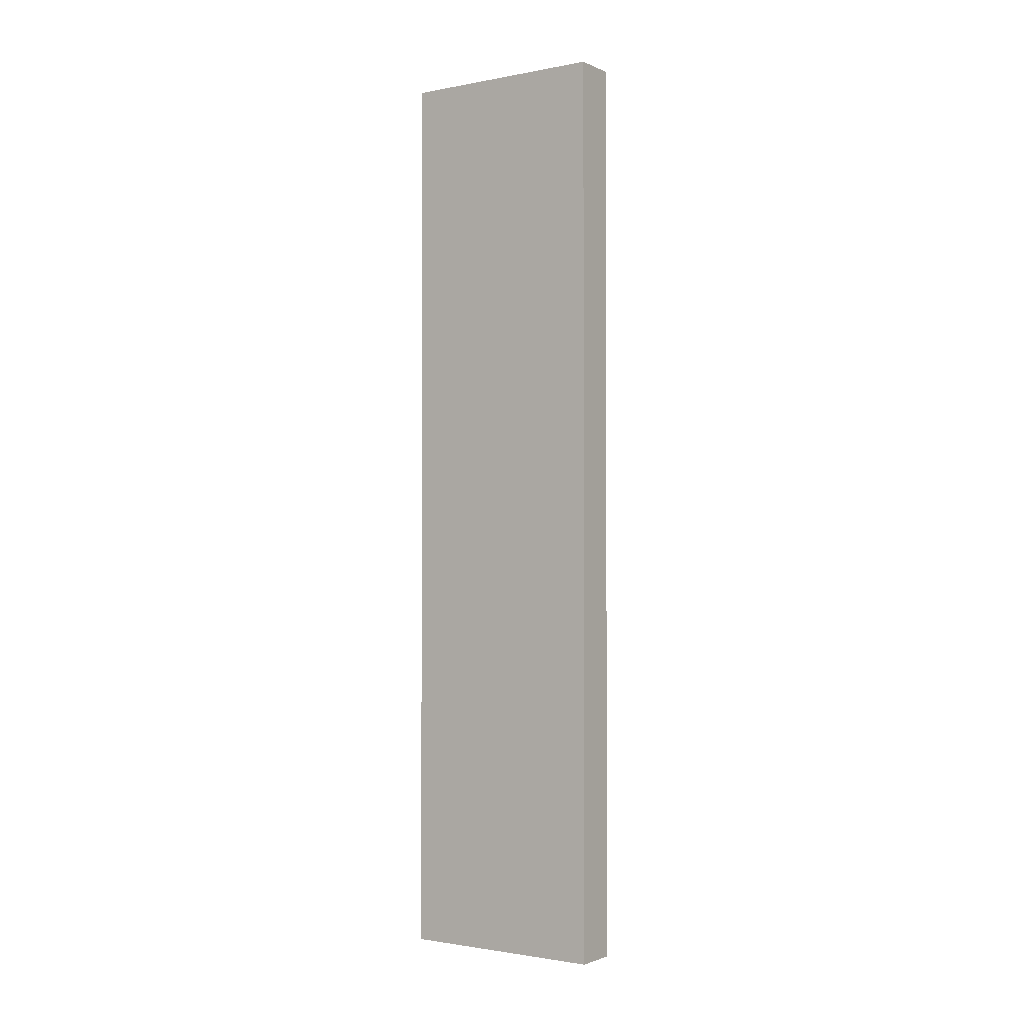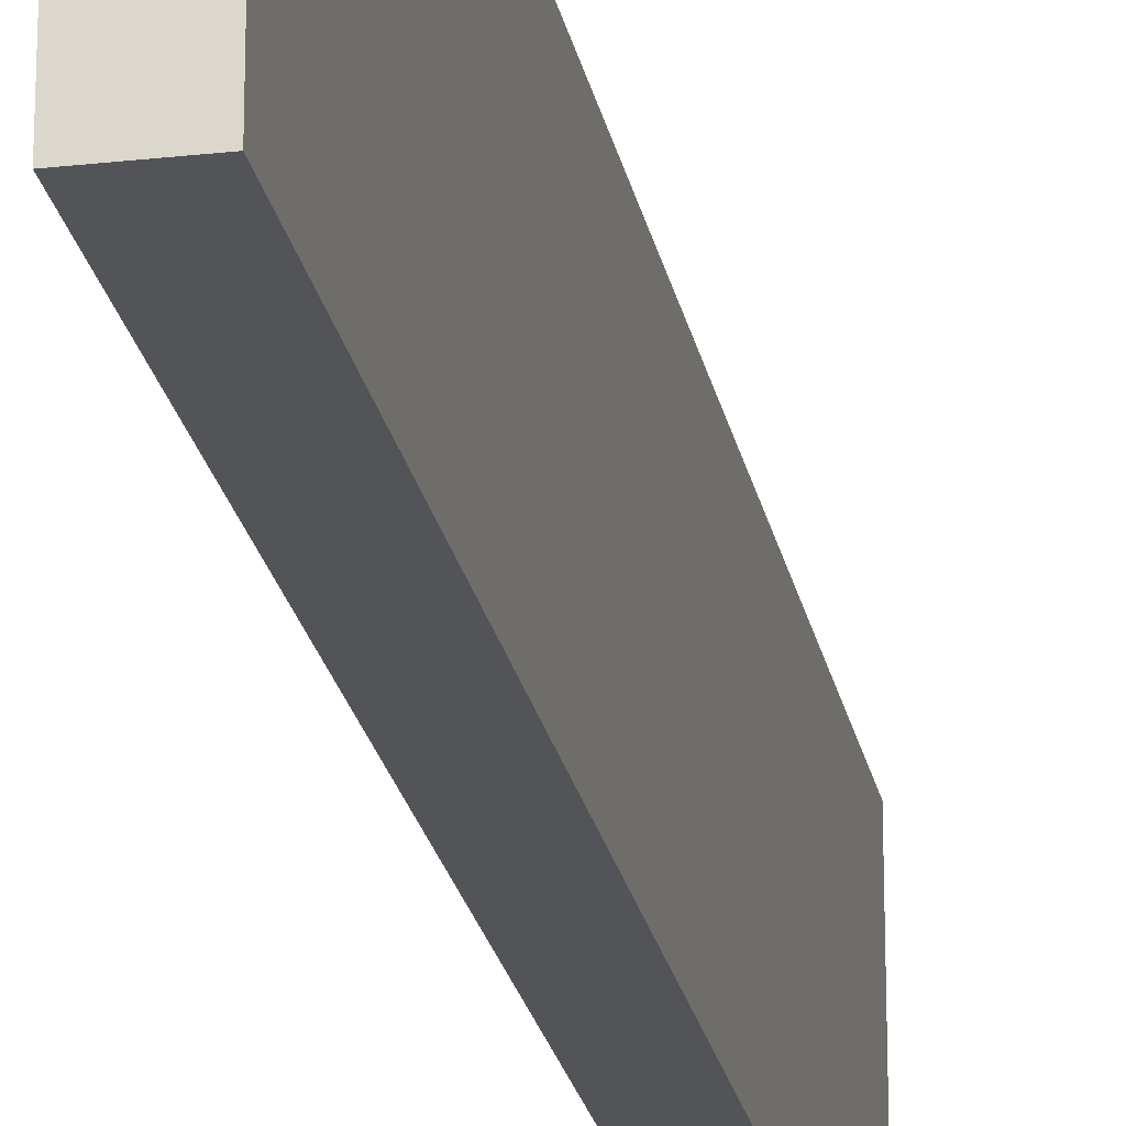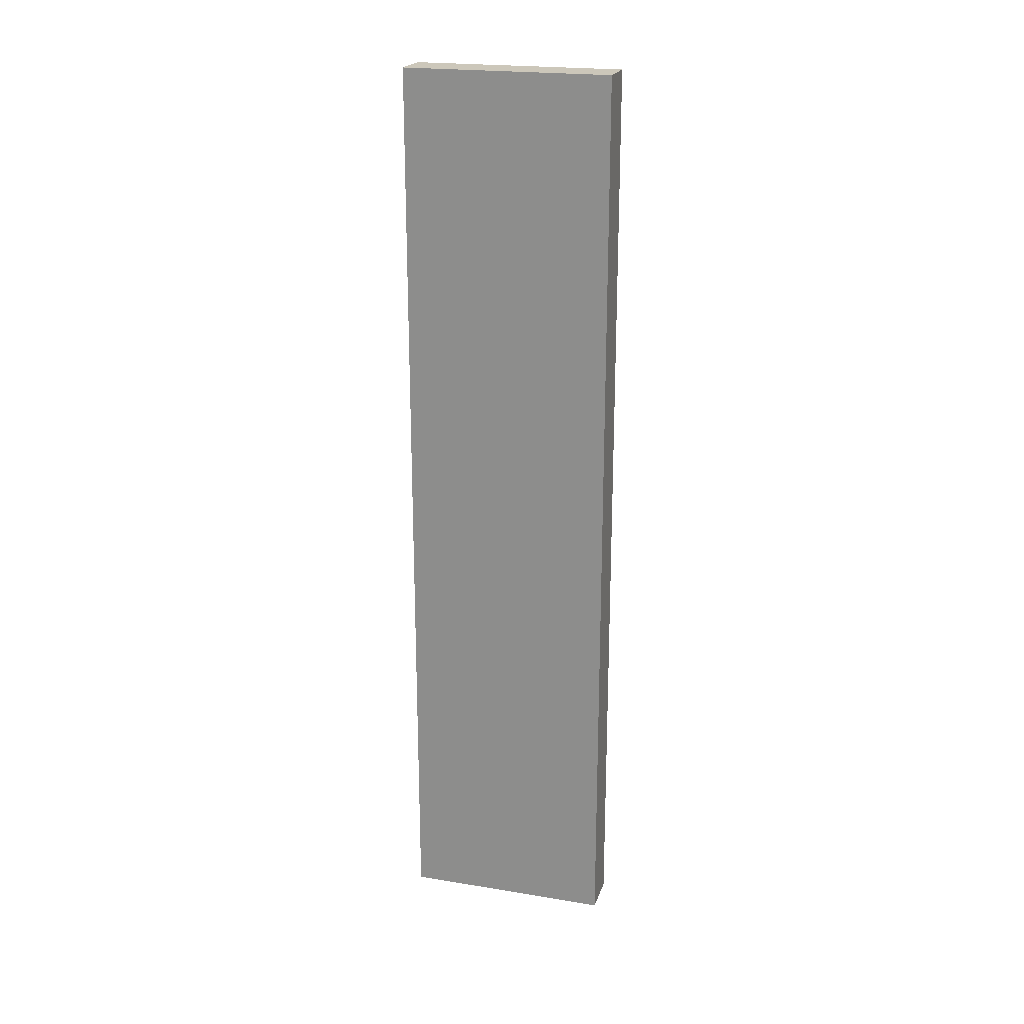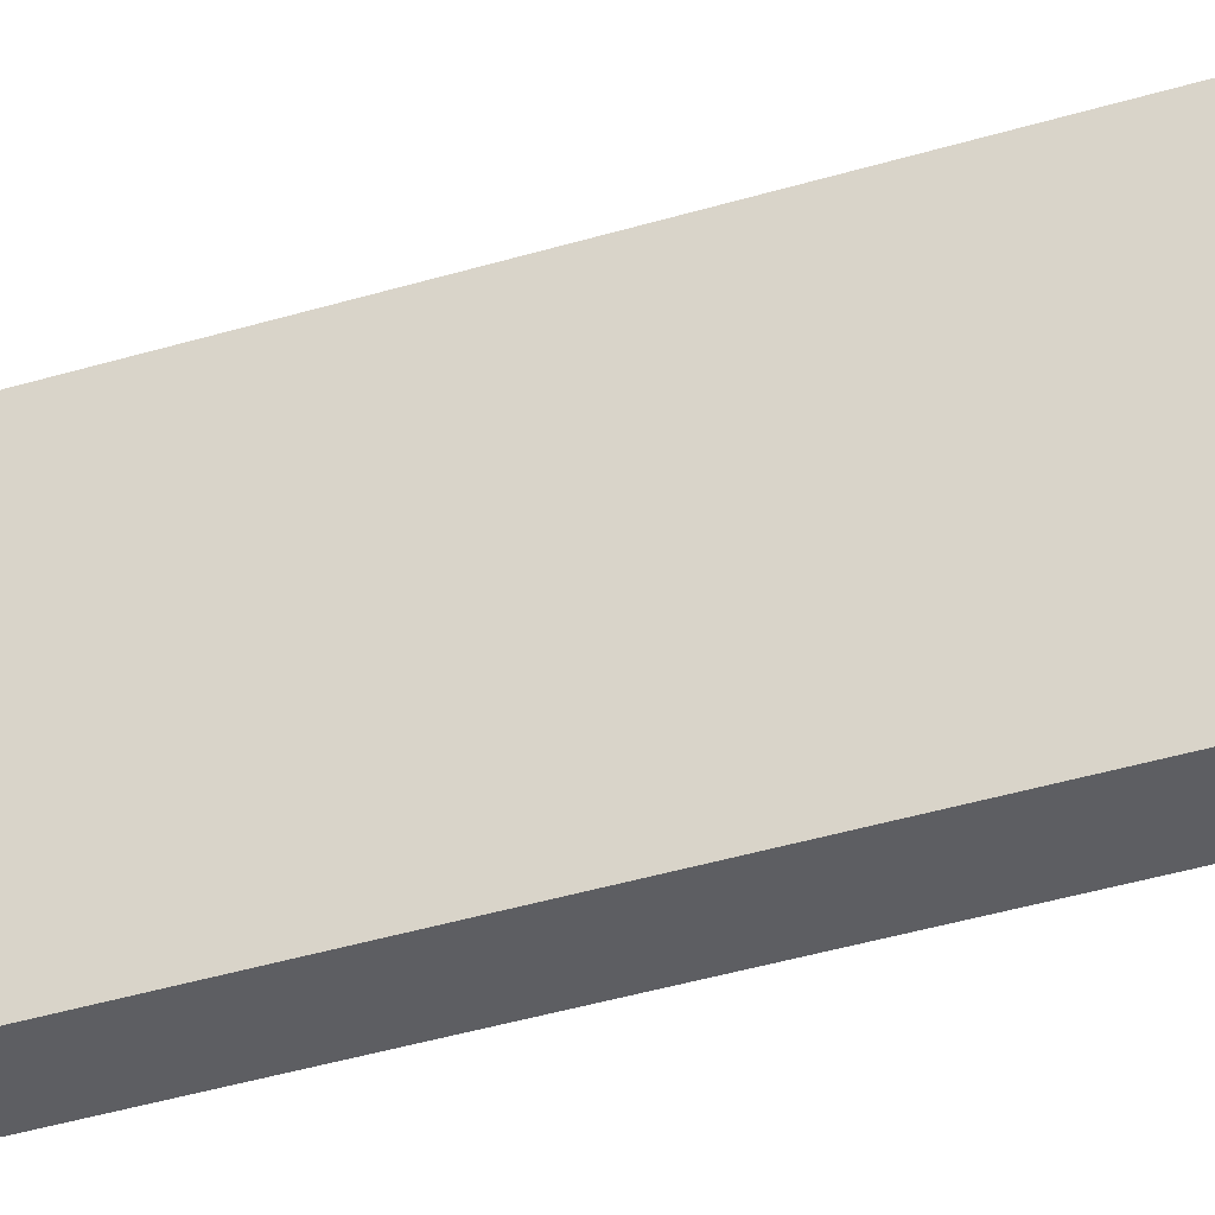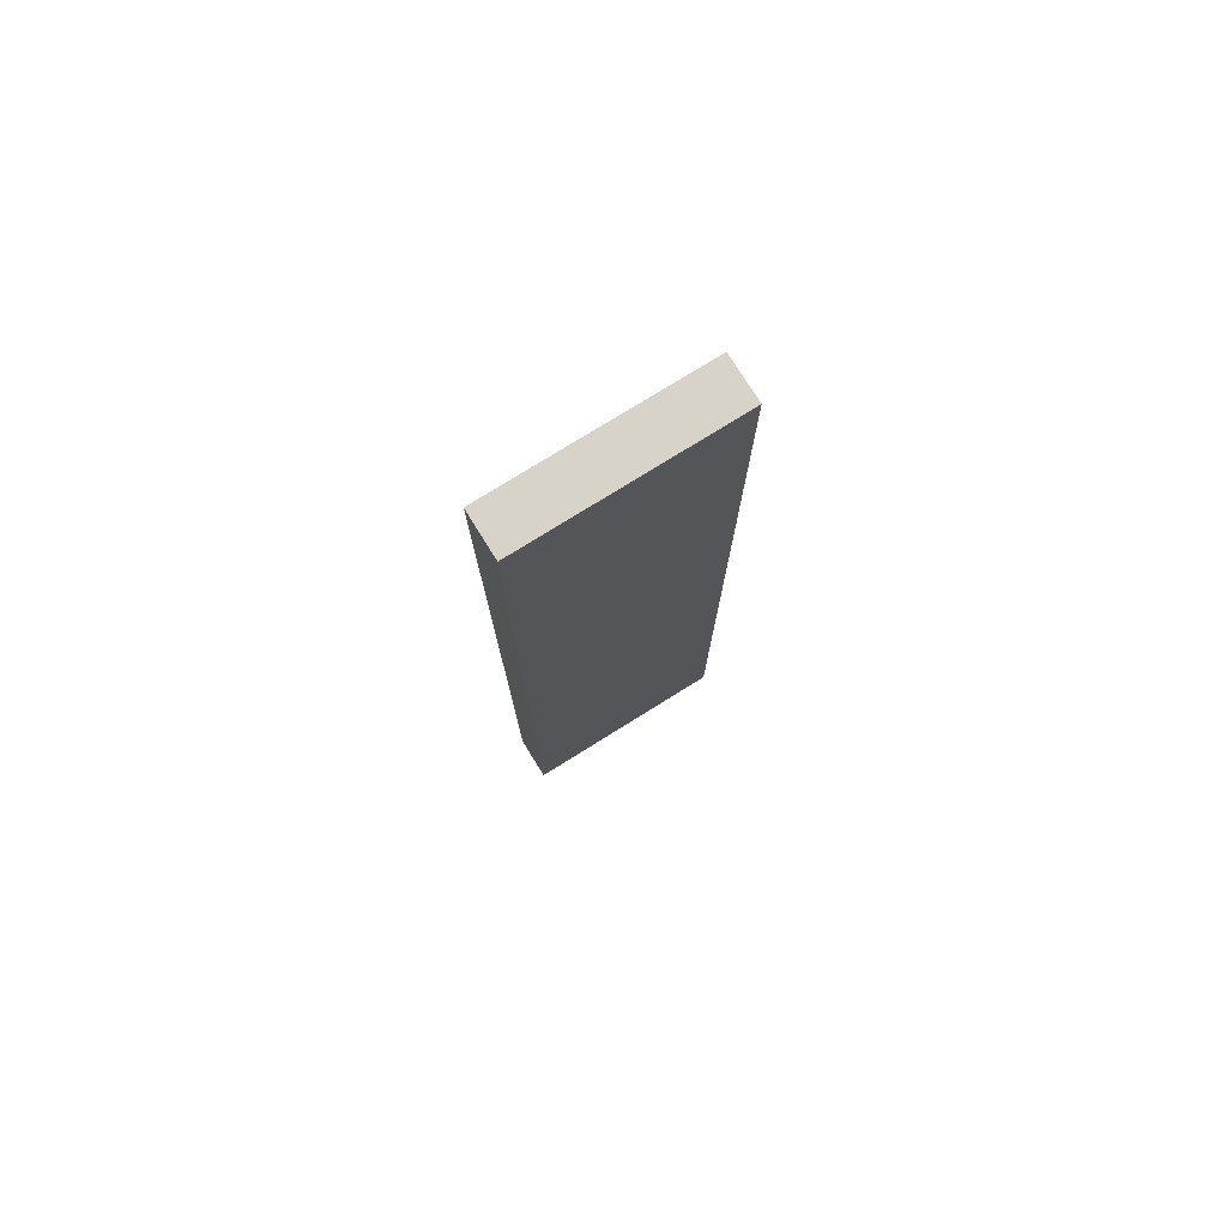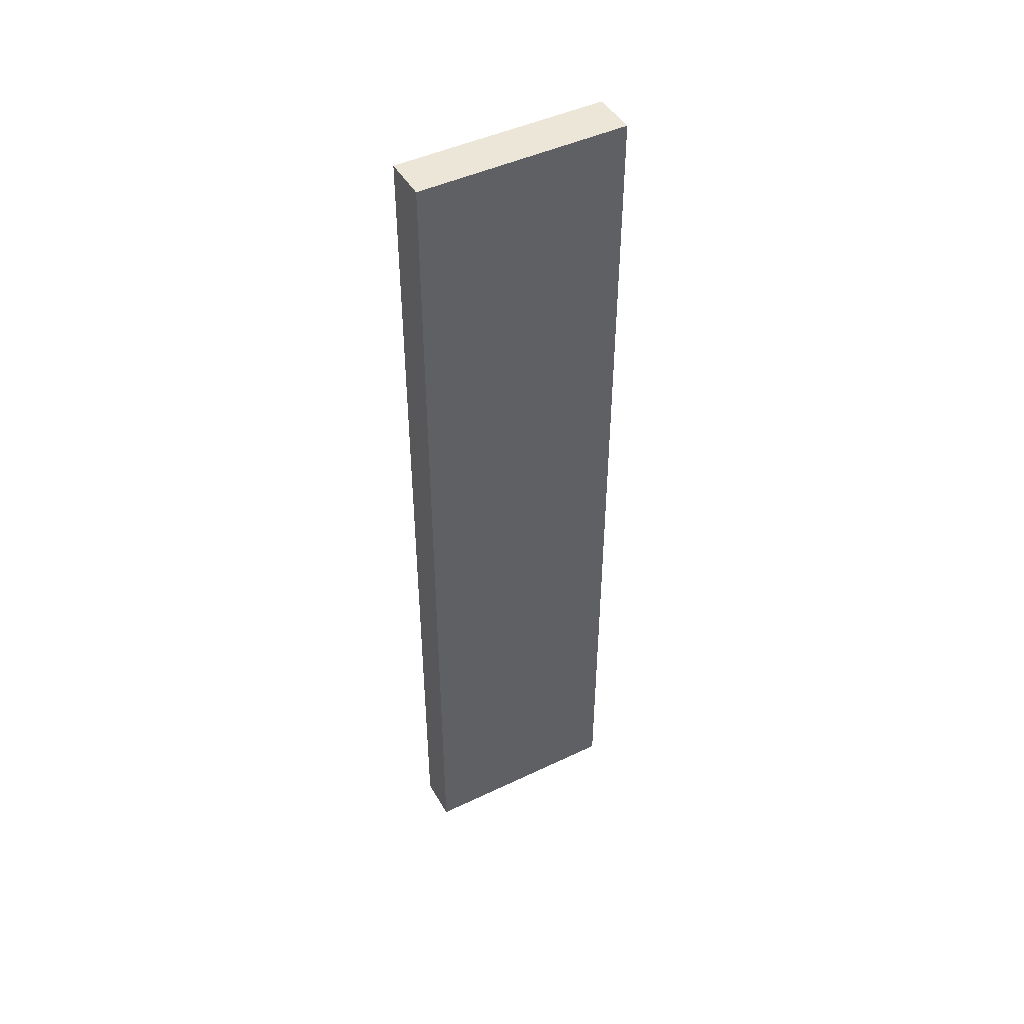
<metadata>
{"format":"obj","ext":"obj","renderer":"f3d","projection":"perspective","resolution":1024,"background":"white","views":[{"elev":-1.6,"azim":124.5,"up":"+Z"},{"elev":-23.1,"azim":10.8,"up":"+Y"},{"elev":21.5,"azim":106.2,"up":"+Z"},{"elev":-38.5,"azim":-68.8,"up":"+Y"},{"elev":76.7,"azim":58.1,"up":"+Z"},{"elev":46.1,"azim":-118.6,"up":"+Z"}]}
</metadata>
<code>
o Cube.032_Cube.043
v 3.864 0.3601 1.723
v 3.864 1.206 1.723
v 3.686 0.3601 1.723
v 3.686 1.206 1.723
v 3.864 0.3601 -2.023
v 3.864 1.206 -2.023
v 3.686 0.3601 -2.023
v 3.686 1.206 -2.023
f 2 3 1
f 4 7 3
f 8 5 7
f 6 1 5
f 7 1 3
f 4 6 8
f 2 4 3
f 4 8 7
f 8 6 5
f 6 2 1
f 7 5 1
f 4 2 6

</code>
